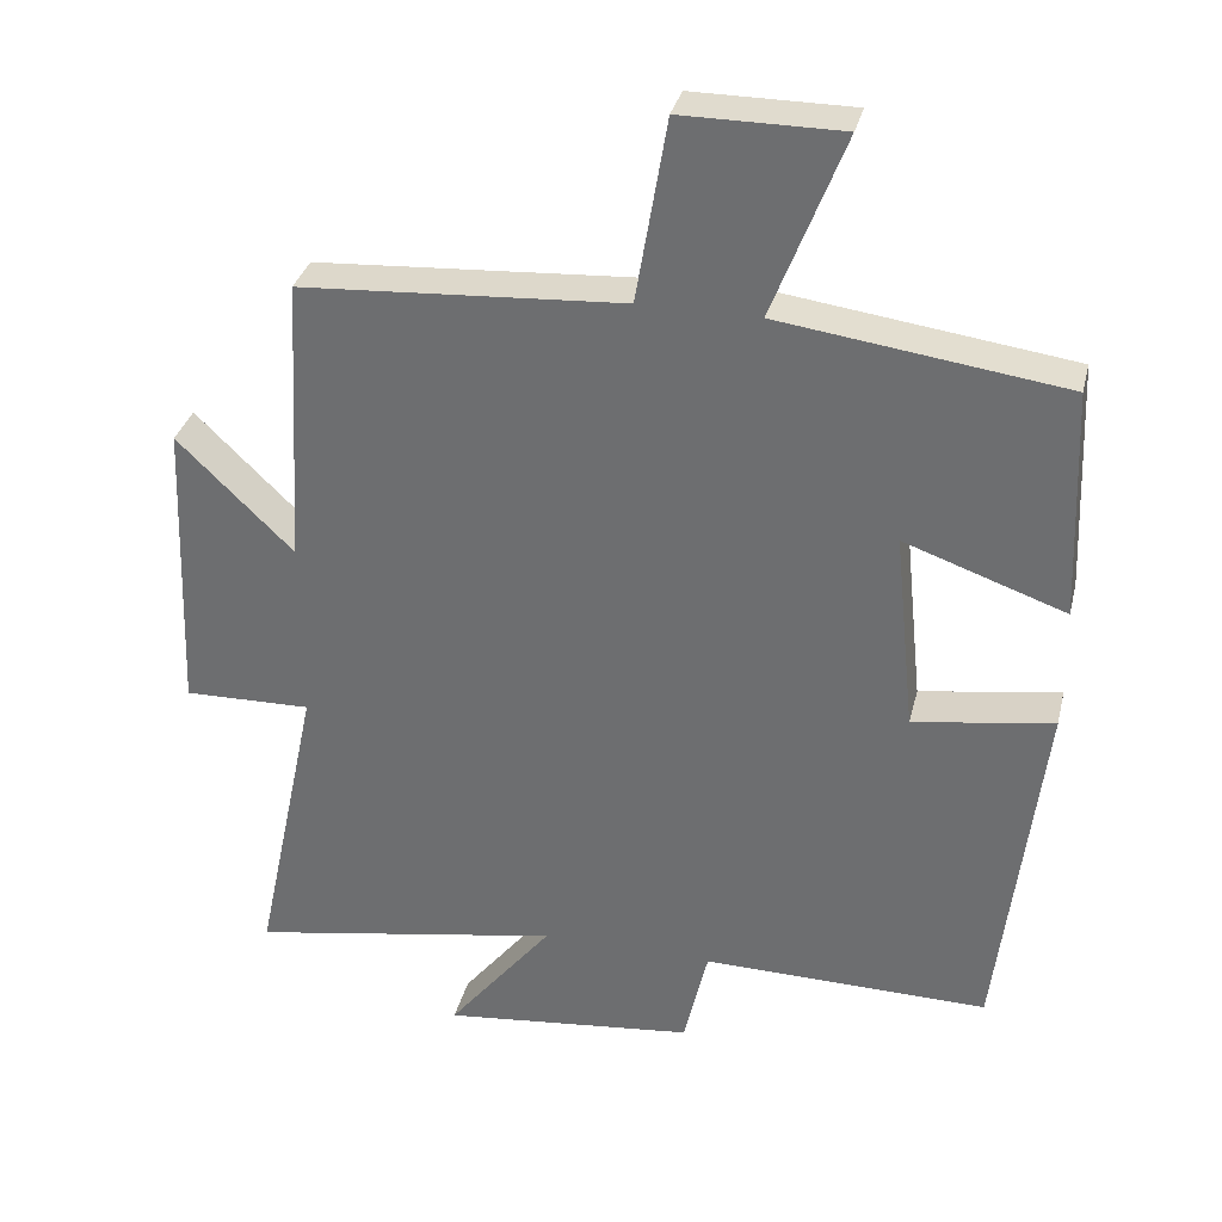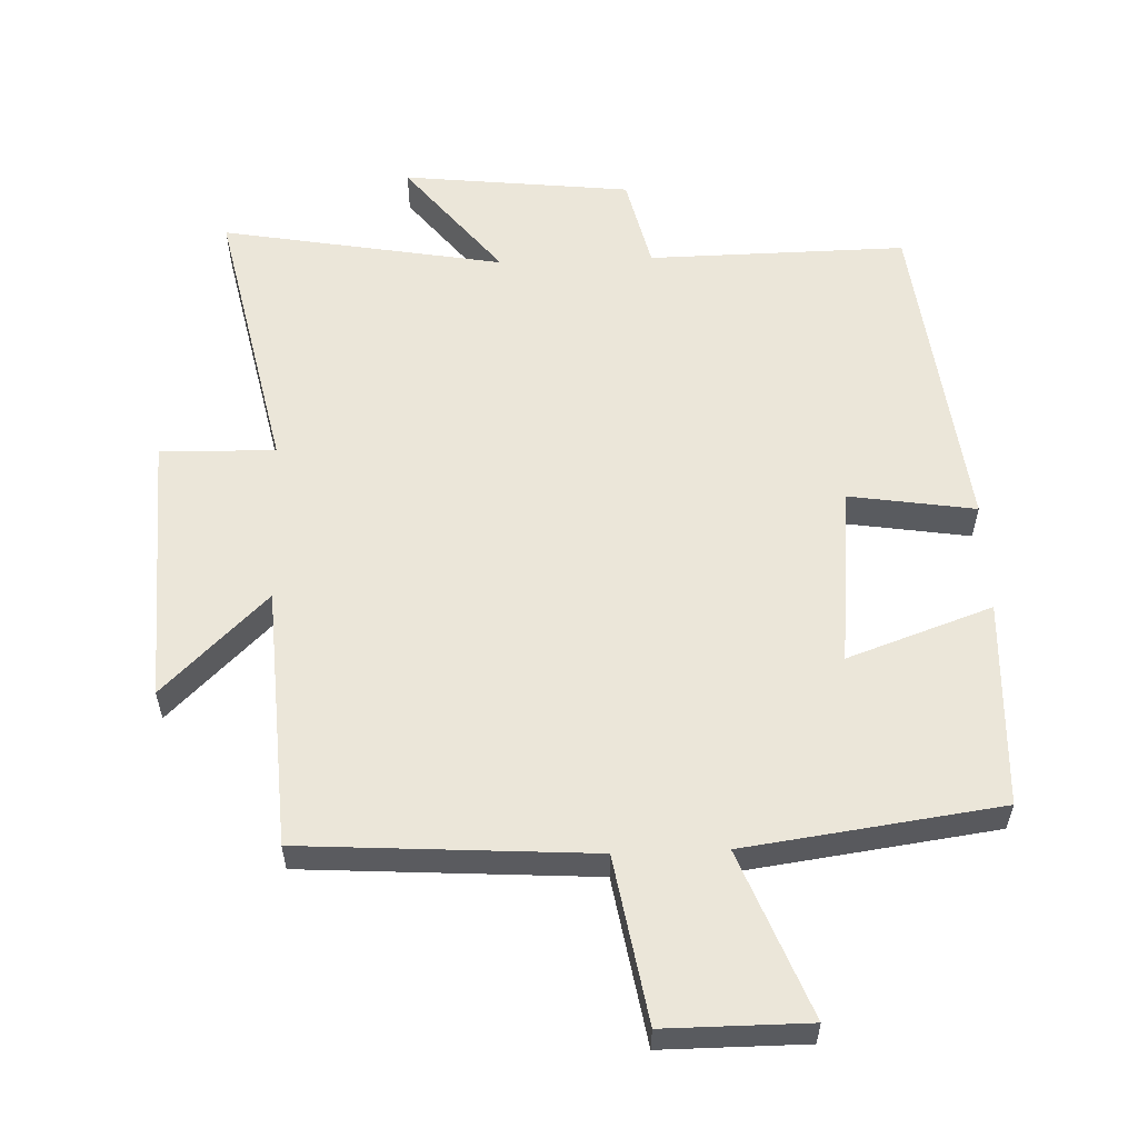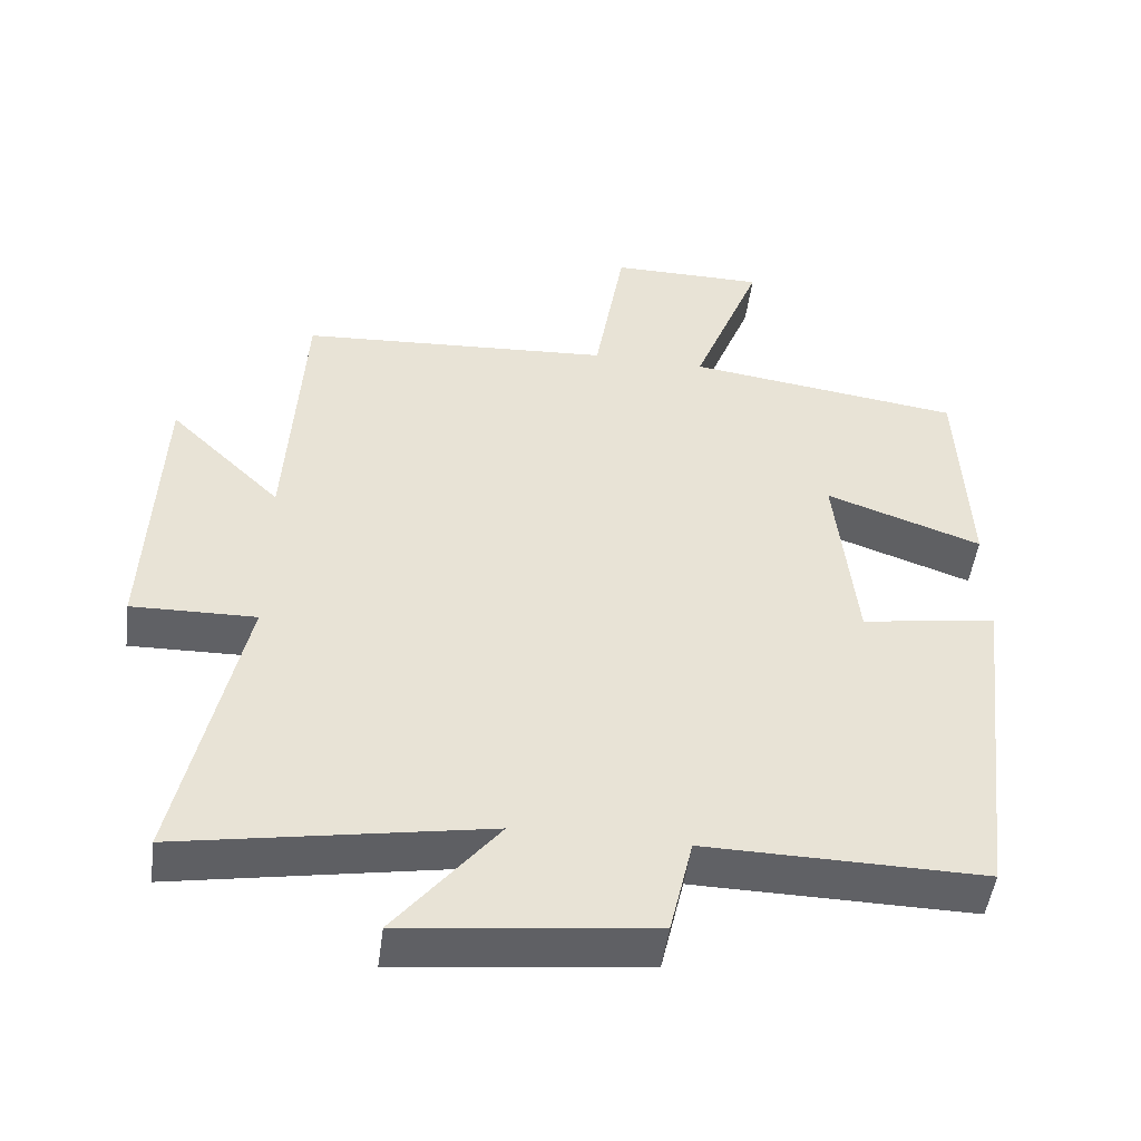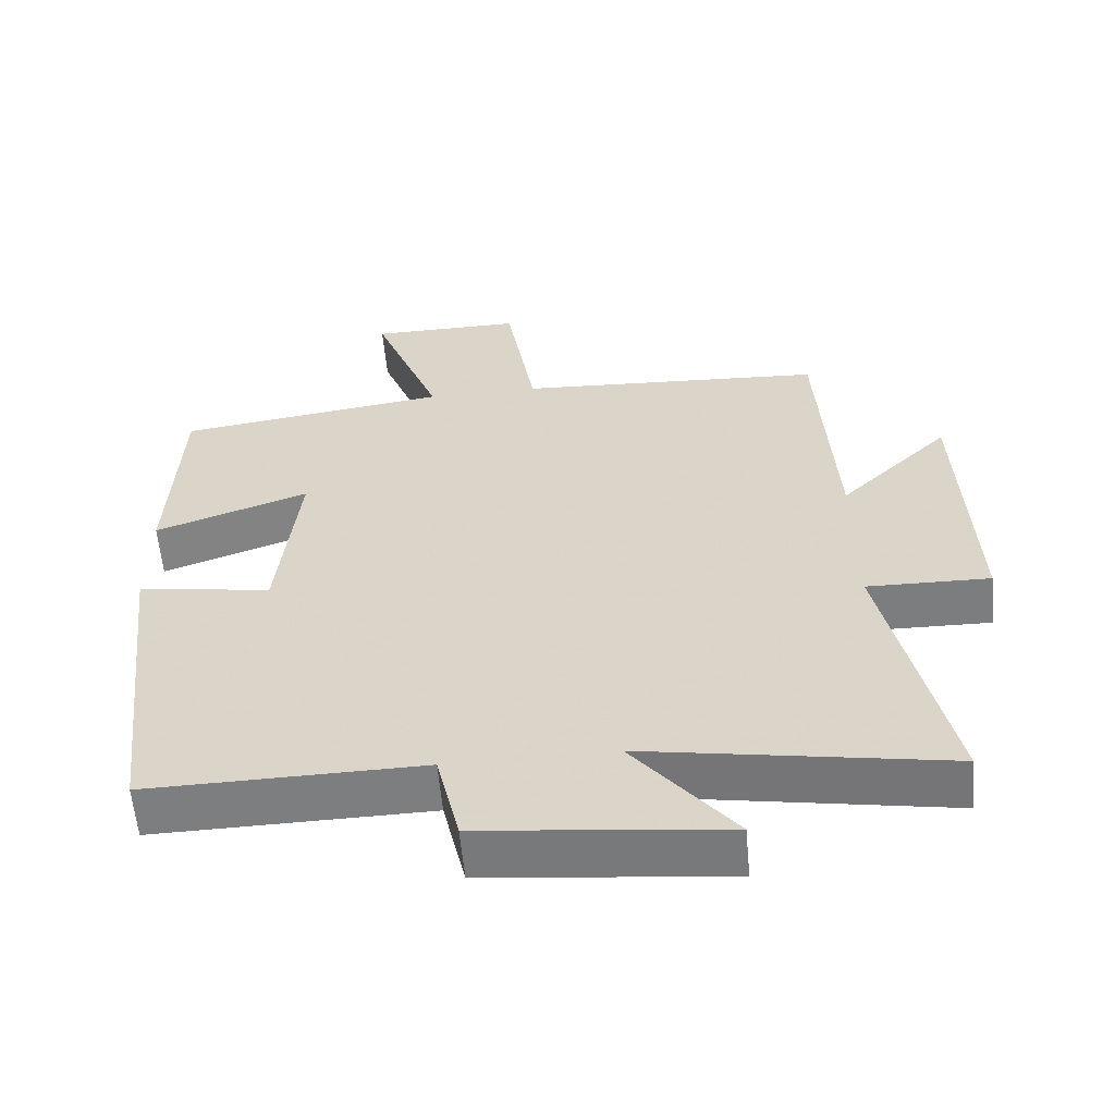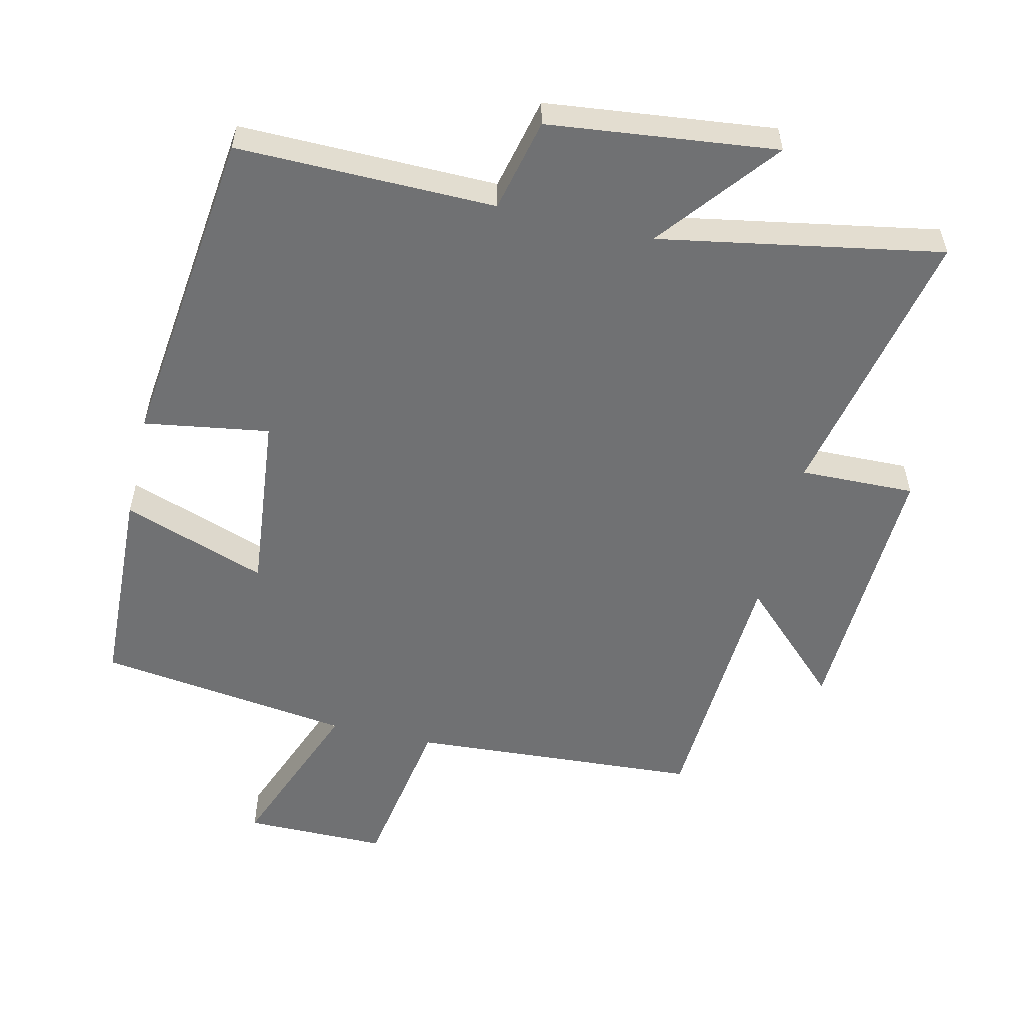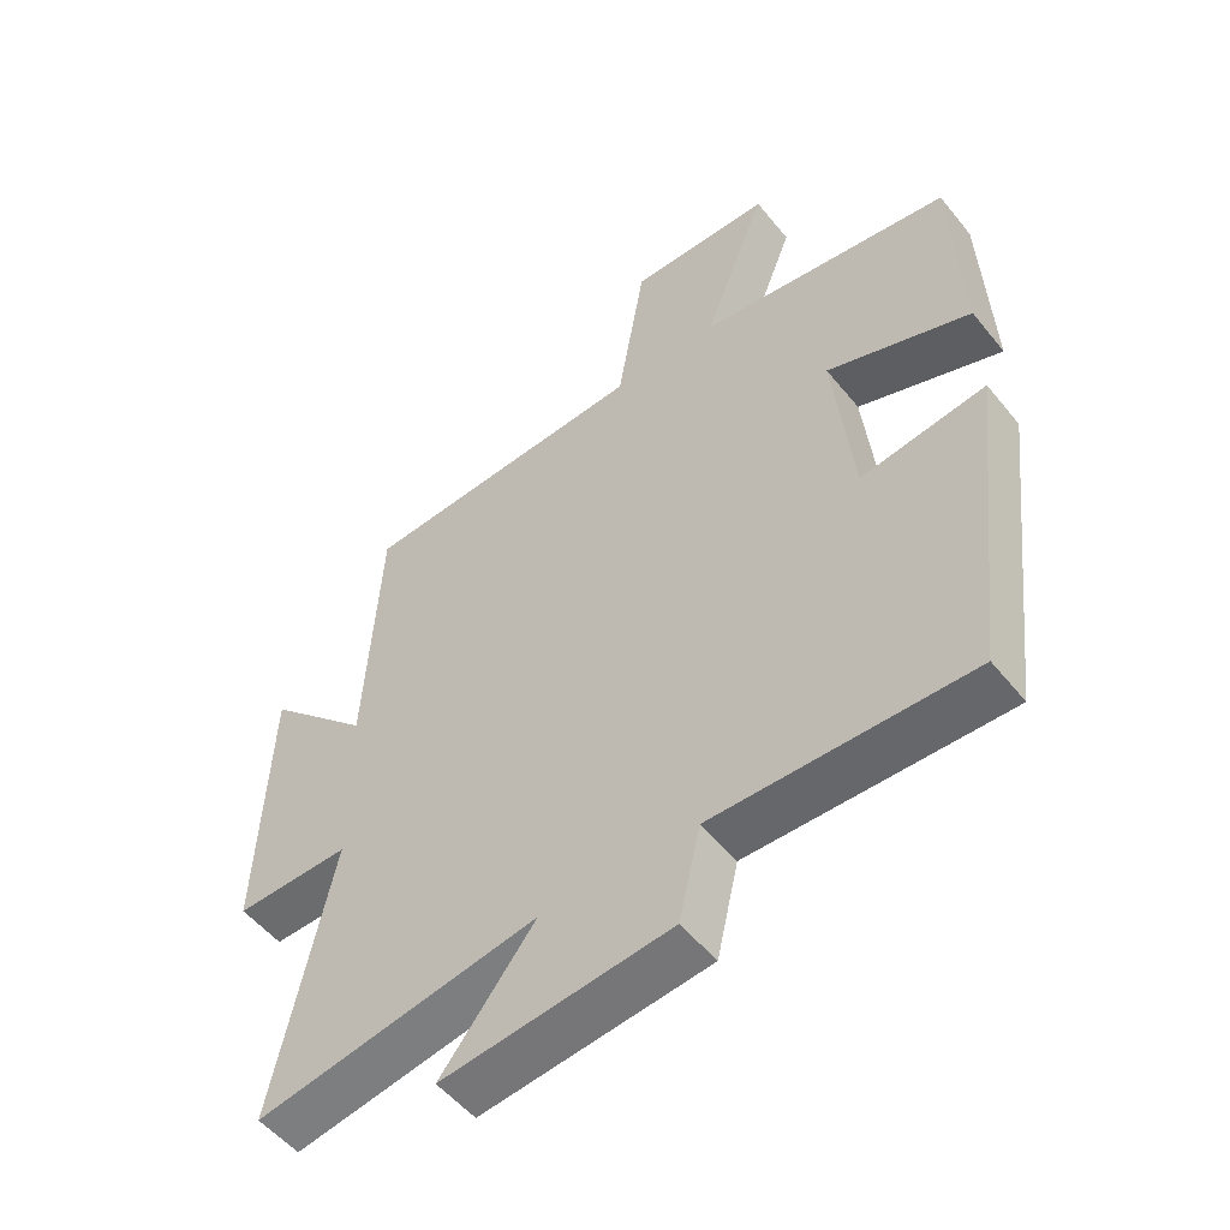
<metadata>
{"format":"obj","ext":"obj","renderer":"f3d","projection":"perspective","resolution":1024,"background":"white","views":[{"elev":33.4,"azim":13.5,"up":"+Z"},{"elev":57.3,"azim":-2.2,"up":"+Y"},{"elev":-49.3,"azim":-7.6,"up":"+Z"},{"elev":-59.2,"azim":-174.8,"up":"+Z"},{"elev":-55.2,"azim":166.9,"up":"+Y"},{"elev":-52.6,"azim":37.8,"up":"+Z"}]}
</metadata>
<code>
v 0.487 0.07 0.449
v 0.5 0.07 0.142
v 0.286 0.07 0.217
v 0.314 0.07 -0.051
v 0.5 0.07 -0.022
v 0.443 0.07 -0.505
v 0.061 0.07 -0.5
v 0.029 0.07 -0.638
v -0.309 0.07 -0.676
v -0.169 0.07 -0.5
v -0.587 0.07 -0.575
v -0.5 0.07 -0.163
v -0.67 0.07 -0.167
v -0.654 0.07 0.235
v -0.5 0.07 0.085
v -0.478 0.07 0.472
v -0.049 0.07 0.5
v -0.008 0.07 0.745
v 0.204 0.07 0.745
v 0.109 0.07 0.5
v 0.487 0 0.449
v 0.5 0 0.142
v 0.286 0 0.217
v 0.314 0 -0.051
v 0.5 0 -0.022
v 0.443 0 -0.505
v 0.061 0 -0.5
v 0.029 0 -0.638
v -0.309 0 -0.676
v -0.169 0 -0.5
v -0.587 0 -0.575
v -0.5 0 -0.163
v -0.67 0 -0.167
v -0.654 0 0.235
v -0.5 0 0.085
v -0.478 0 0.472
v -0.049 0 0.5
v -0.008 0 0.745
v 0.204 0 0.745
v 0.109 0 0.5
f 17 18 19 20
f 17 20 1
f 16 17 1
f 15 16 1
f 12 13 14 15
f 12 15 1
f 10 11 12
f 7 8 9 10
f 7 10 12
f 4 5 6 7
f 3 4 7 12
f 1 2 3
f 1 3 12
f 40 39 38 37
f 21 40 37
f 21 37 36
f 21 36 35
f 35 34 33 32
f 21 35 32
f 32 31 30
f 30 29 28 27
f 32 30 27
f 27 26 25 24
f 32 27 24 23
f 23 22 21
f 32 23 21
f 1 21 22 2
f 2 22 23 3
f 3 23 24 4
f 4 24 25 5
f 5 25 26 6
f 6 26 27 7
f 7 27 28 8
f 8 28 29 9
f 9 29 30 10
f 10 30 31 11
f 11 31 32 12
f 12 32 33 13
f 13 33 34 14
f 14 34 35 15
f 15 35 36 16
f 16 36 37 17
f 17 37 38 18
f 18 38 39 19
f 19 39 40 20
f 20 40 21 1

</code>
